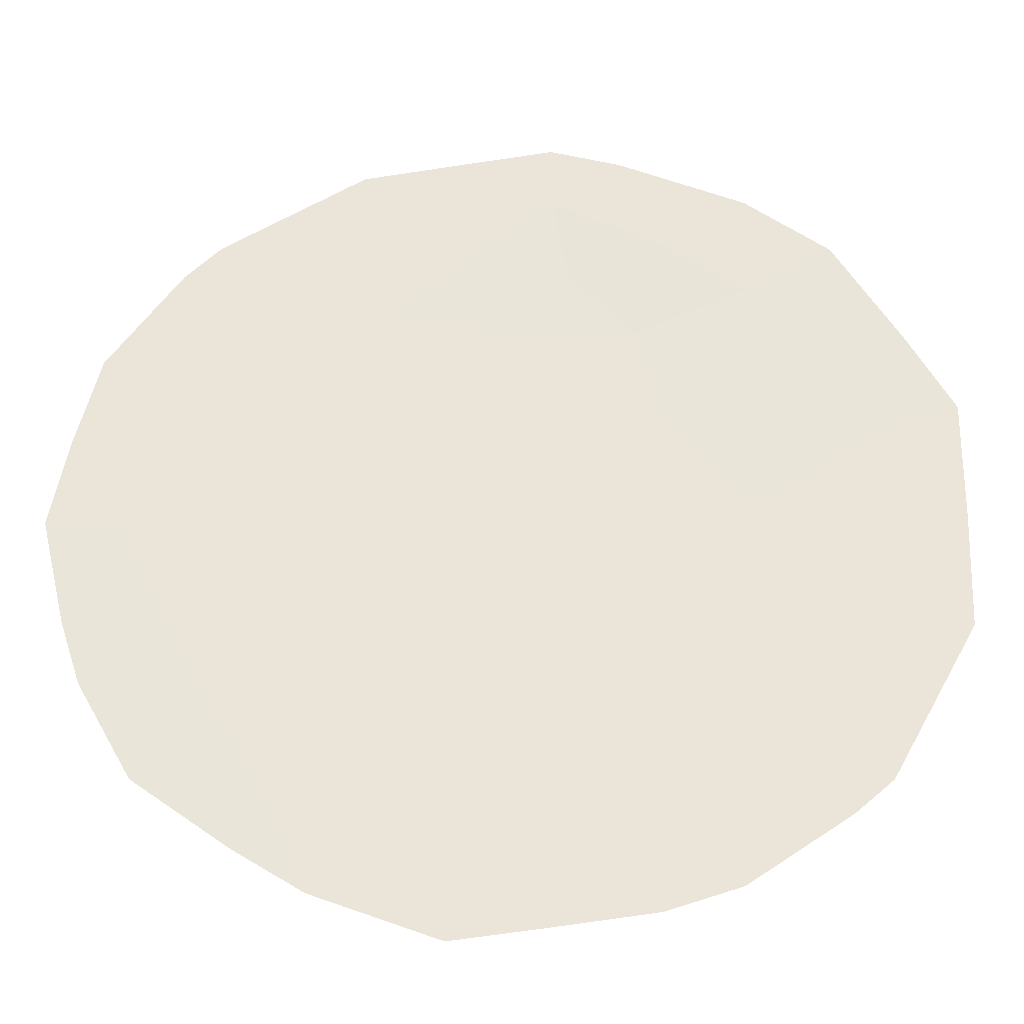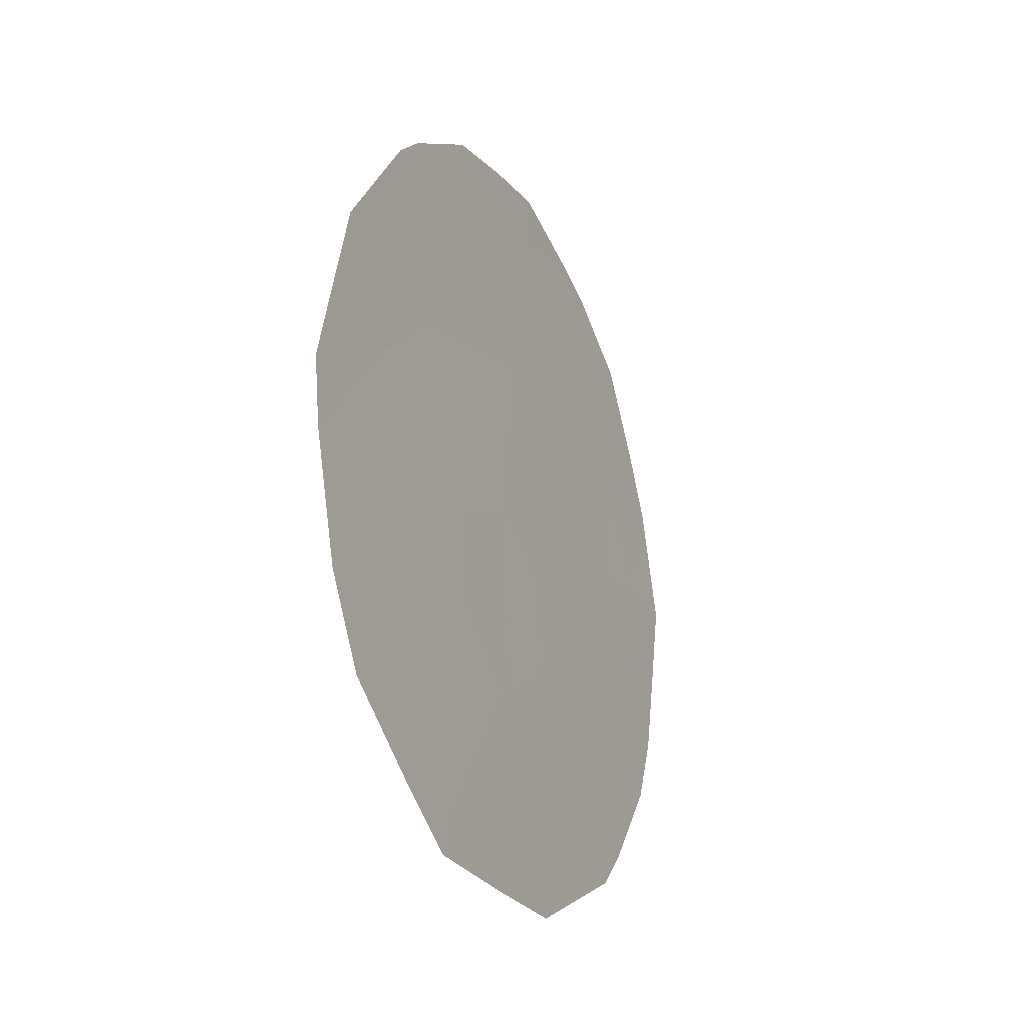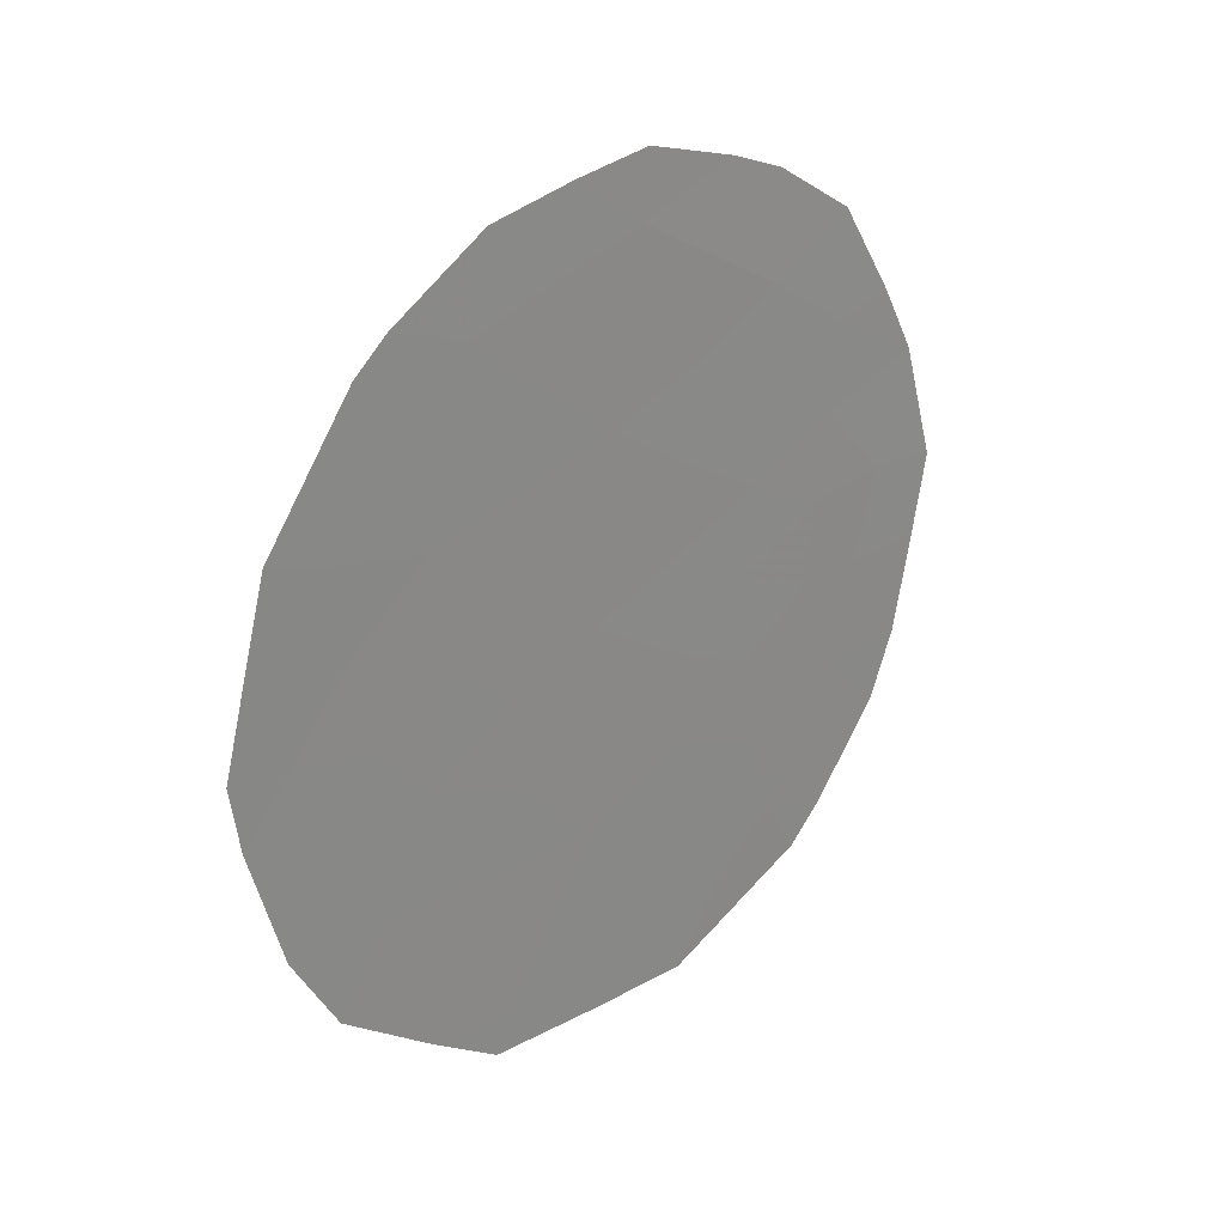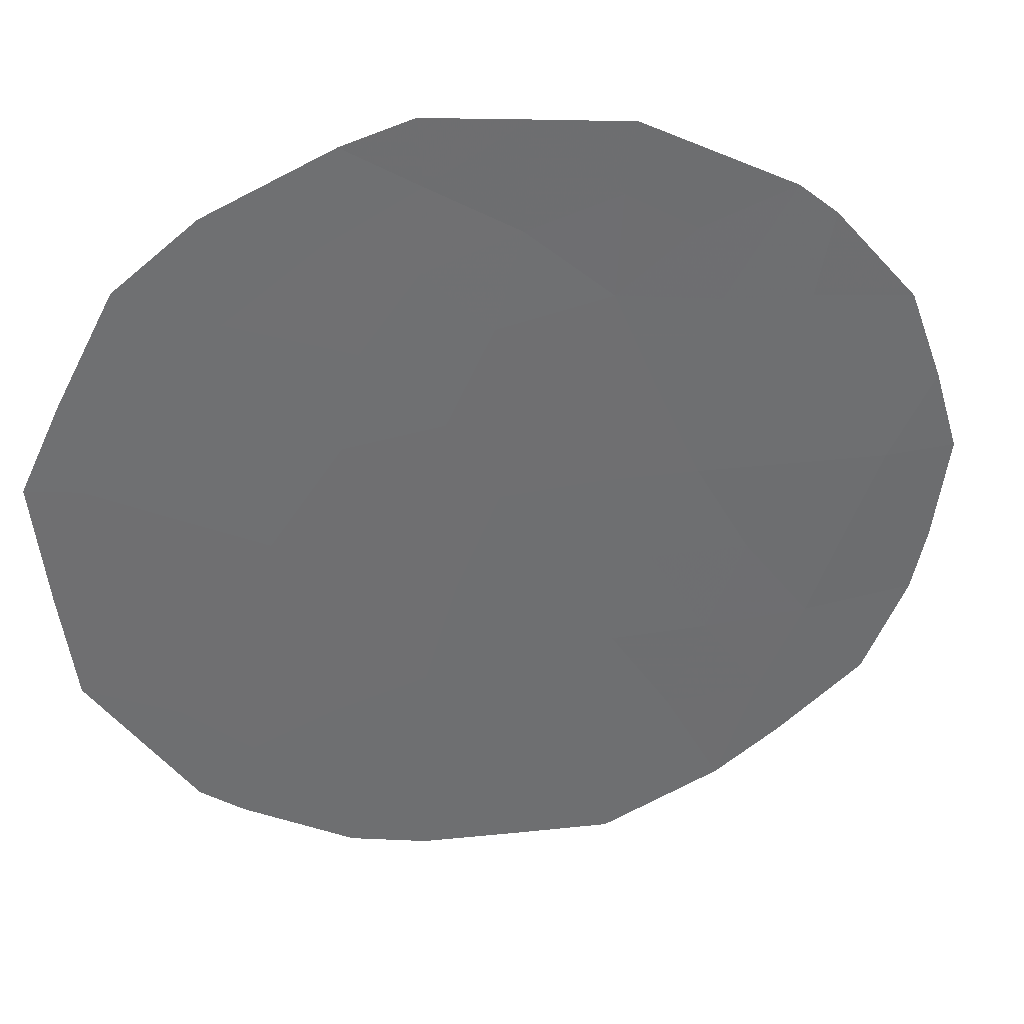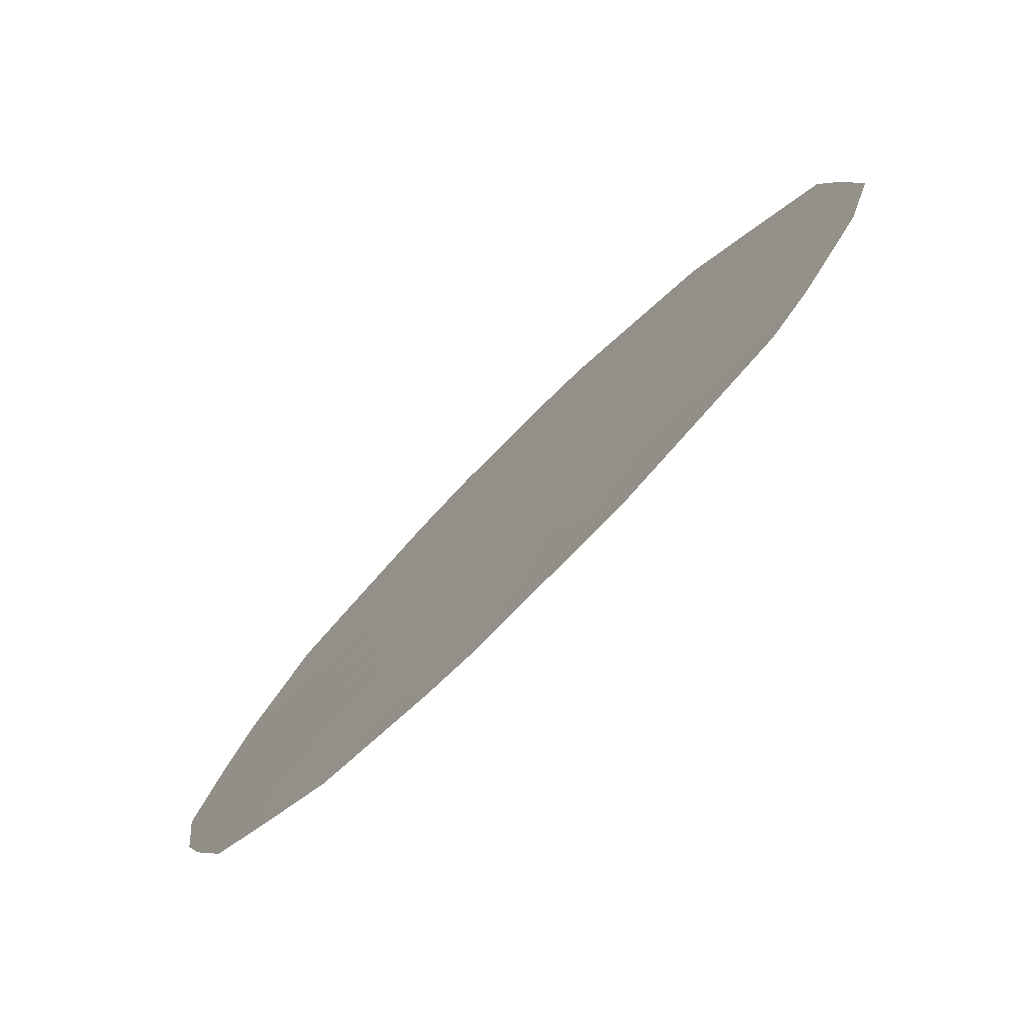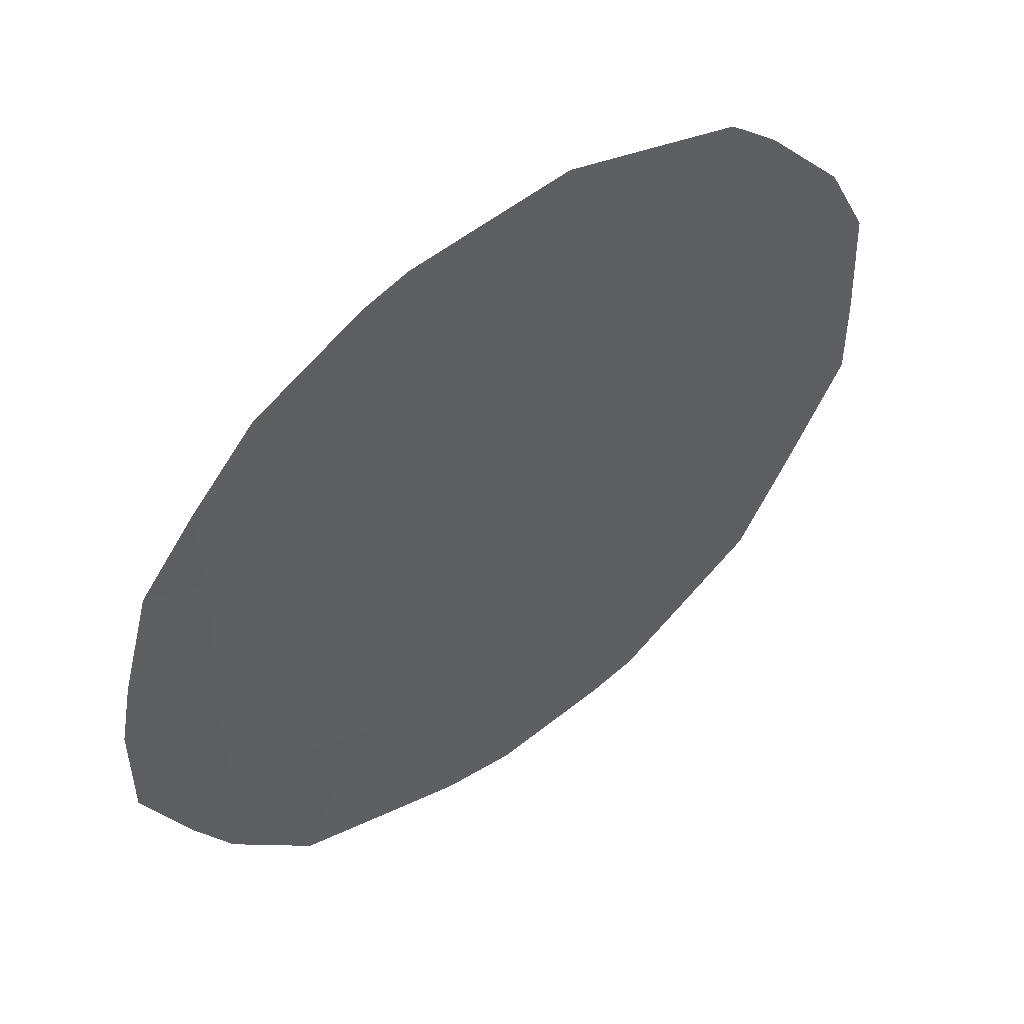
<metadata>
{"format":"obj","ext":"obj","renderer":"f3d","projection":"perspective","resolution":1024,"background":"white","views":[{"elev":-62.6,"azim":-93.9,"up":"+Z"},{"elev":-26.1,"azim":-7.7,"up":"+Y"},{"elev":26.1,"azim":15.3,"up":"+Y"},{"elev":69.7,"azim":75.9,"up":"+Z"},{"elev":51.4,"azim":-147.6,"up":"+Z"},{"elev":7.7,"azim":-139.1,"up":"+Z"}]}
</metadata>
<code>
v 82.08 -37.02 74.88
v 82.07 -39.31 74.85
v 84.11 -39.31 71.74
v 82.47 -41.92 74.19
v 81.27 -38.5 76.08
v 84.27 -35.57 71.53
v 83.4 -34.68 72.9
v 84.7 -39.69 70.82
v 81.73 -40.4 75.33
v 84.15 -37.48 71.7
v 83.04 -40.43 73.35
v 84.29 -41.05 71.42
v 83.08 -38.31 73.33
v 83.21 -36.47 73.16
v 84.7 -41.3 70.8
v 85.09 -40.34 70.21
v 80.97 -39.14 76.52
v 80.92 -38.46 76.62
v 82.38 -42.4 74.31
v 81.06 -37.53 76.43
v 81.2 -36.64 76.25
v 83.64 -42.44 72.38
v 84.75 -35.05 70.78
v 84.28 -34.51 71.51
v 81.16 -40.38 76.19
v 81.44 -41.23 75.77
v 85.25 -39.65 69.99
v 81.72 -35.31 75.47
v 81.92 -34.99 75.18
v 83.43 -34.01 72.85
v 82.98 -34.14 73.55
v 83.96 -34.29 72.01
v 85.06 -35.96 70.3
v 84.5 -41.66 71.09
v 82.48 -34.34 74.32
v 85.46 -37.82 69.69
v 85.26 -36.63 69.99
v 84.62 -40.53 70.93
v 81.62 -37.73 75.56
v 81.55 -36.83 75.7
v 83.73 -40.8 72.29
v 83.94 -41.62 71.94
v 82.35 -40.44 74.4
v 82.71 -41.31 73.84
v 81.71 -38.66 75.4
v 82.11 -38.11 74.81
v 82.24 -36.08 74.66
v 81.82 -36.22 75.3
v 82.34 -35.26 74.52
v 81.46 -35.97 75.86
v 83.68 -37.02 72.43
v 83.76 -36.08 72.32
v 84.22 -36.57 71.6
v 83.31 -35.54 73.02
v 82.78 -35.86 73.83
v 83.61 -37.93 72.52
v 83.13 -37.38 73.27
v 83.83 -35.13 72.21
v 84.72 -36.11 70.83
v 84.18 -40.23 71.62
v 82.58 -39.63 74.07
v 82.58 -38.68 74.08
v 83.06 -39.31 73.34
v 83.6 -39.85 72.51
v 84.08 -42.05 71.73
v 83.35 -41.48 72.86
v 83.08 -42.06 73.26
v 81.45 -39.45 75.78
v 82.08 -41.24 74.78
v 81.97 -41.92 74.94
v 85.36 -38.65 69.82
v 83.58 -38.86 72.56
v 84.1 -38.37 71.76
v 84.6 -37.9 71
v 84.54 -38.74 71.09
v 82.89 -34.95 73.68
v 83.04 -42.44 73.3
v 82.59 -37.69 74.08
v 82.66 -36.75 73.99
v 84.68 -37.02 70.89
v 85.06 -37.75 70.3
v 84.92 -38.69 70.51
f 12 38 15
f 5 17 18
f 1 39 40
f 41 42 66
f 6 24 23
f 69 43 44
f 45 39 46
f 9 26 25
f 8 27 16
f 5 18 20
f 47 48 28
f 40 50 48
f 7 31 30
f 51 52 53
f 54 55 76
f 7 30 32
f 56 57 51
f 54 58 52
f 4 19 70
f 38 60 8
f 61 62 63
f 60 41 64
f 22 42 65
f 44 66 67
f 2 61 43
f 2 68 45
f 5 68 17
f 72 56 73
f 73 74 75
f 64 63 72
f 49 29 35
f 7 76 31
f 12 15 34
f 62 46 78
f 55 79 47
f 78 79 57
f 75 82 8
f 81 36 71
f 74 80 81
f 36 81 37
f 53 59 80
f 16 38 8
f 38 16 15
f 20 39 5
f 39 20 40
f 21 40 20
f 11 41 66
f 41 12 42
f 66 42 22
f 4 69 44
f 69 9 43
f 44 43 11
f 2 45 46
f 45 5 39
f 46 39 1
f 47 1 48
f 29 49 28
f 49 47 28
f 1 40 48
f 40 21 50
f 48 50 28
f 10 51 53
f 51 14 52
f 53 52 6
f 7 54 76
f 54 14 55
f 76 55 49
f 10 56 51
f 56 13 57
f 51 57 14
f 14 54 52
f 54 7 58
f 52 58 6
f 6 23 59
f 33 59 23
f 38 12 60
f 8 60 3
f 11 61 63
f 61 2 62
f 63 62 13
f 3 60 64
f 60 12 41
f 64 41 11
f 12 34 42
f 65 42 34
f 4 44 67
f 44 11 66
f 9 2 43
f 43 61 11
f 2 9 68
f 45 68 5
f 25 68 9
f 68 25 17
f 70 69 4
f 9 69 26
f 70 26 69
f 71 82 81
f 8 82 27
f 71 27 82
f 3 72 73
f 72 13 56
f 73 56 10
f 3 73 75
f 73 10 74
f 3 64 72
f 64 11 63
f 72 63 13
f 35 76 49
f 76 35 31
f 58 32 24
f 32 58 7
f 6 58 24
f 4 67 77
f 77 19 4
f 13 62 78
f 62 2 46
f 78 46 1
f 49 55 47
f 55 14 79
f 47 79 1
f 13 78 57
f 78 1 79
f 57 79 14
f 3 75 8
f 75 74 82
f 74 10 80
f 81 80 37
f 10 53 80
f 53 6 59
f 37 59 33
f 37 80 59
f 67 22 77
f 67 66 22
f 82 74 81

</code>
